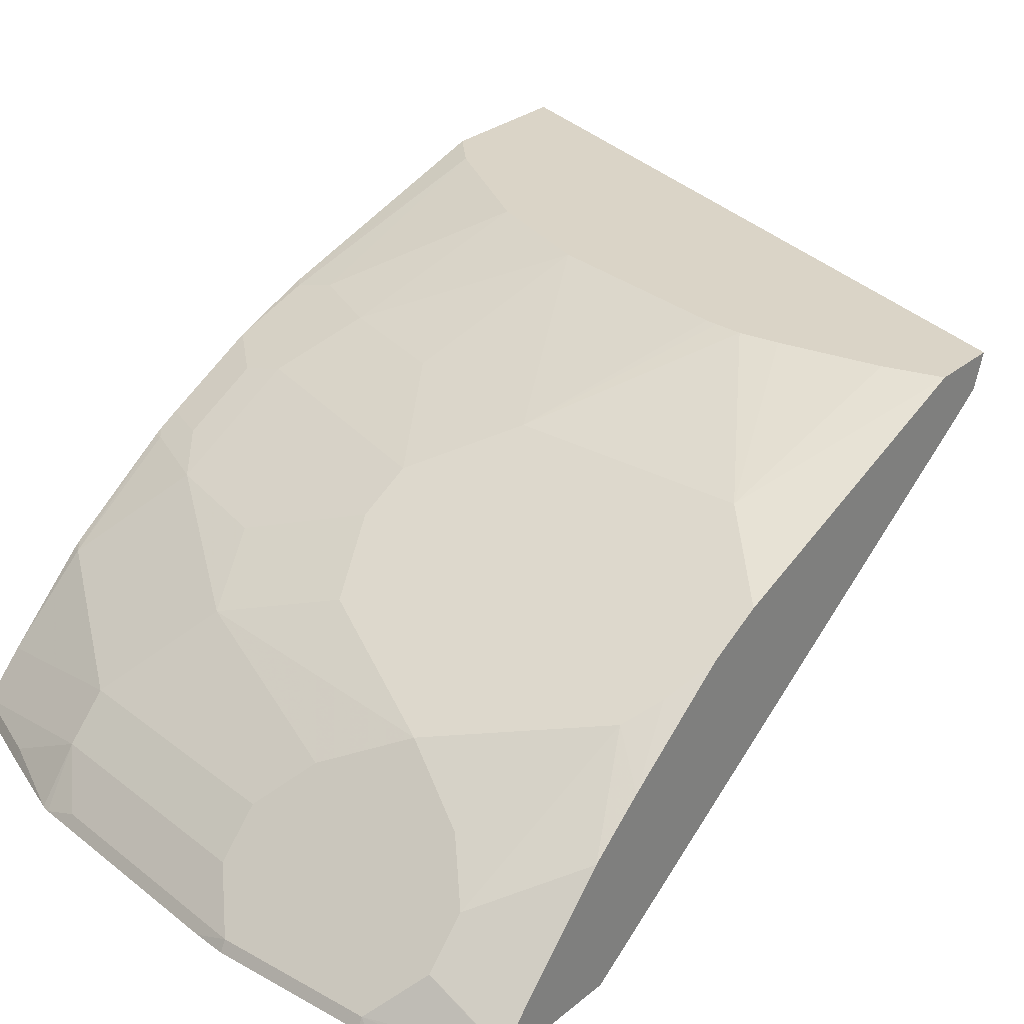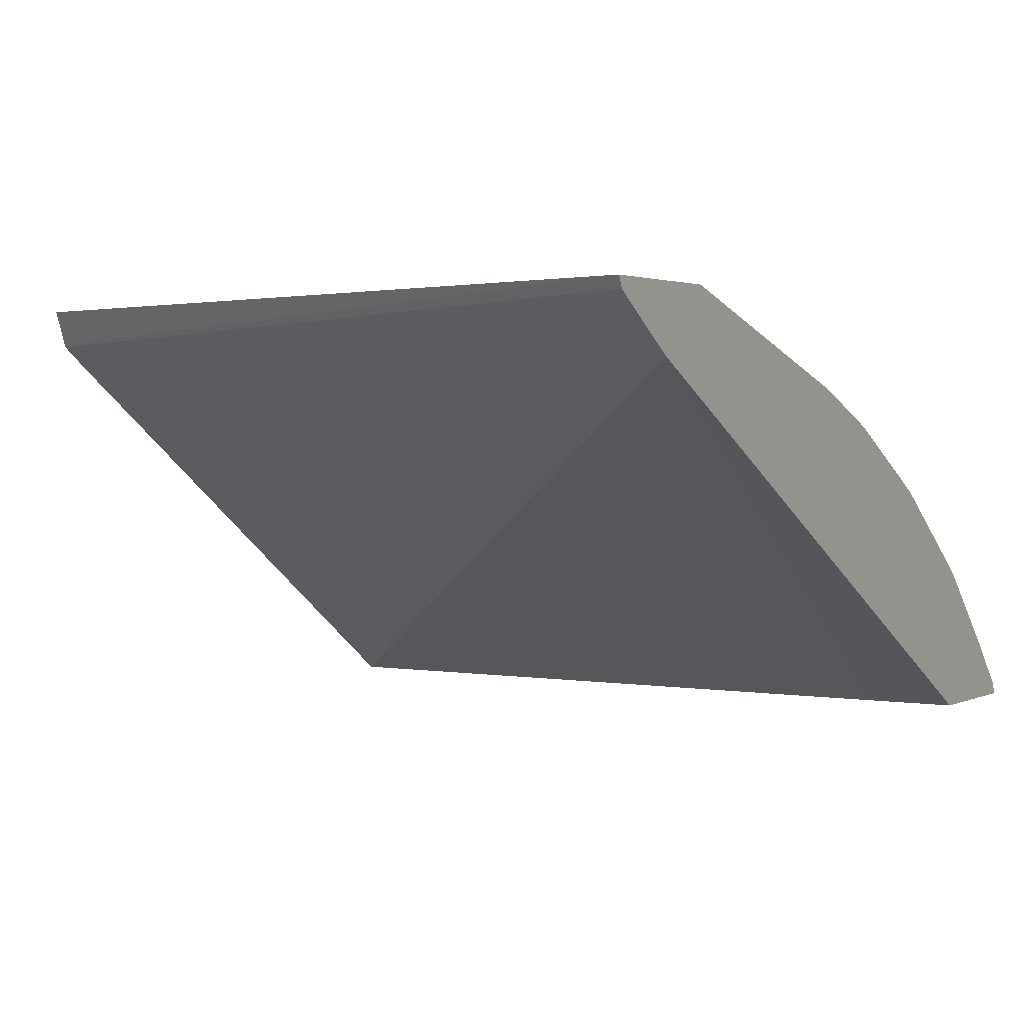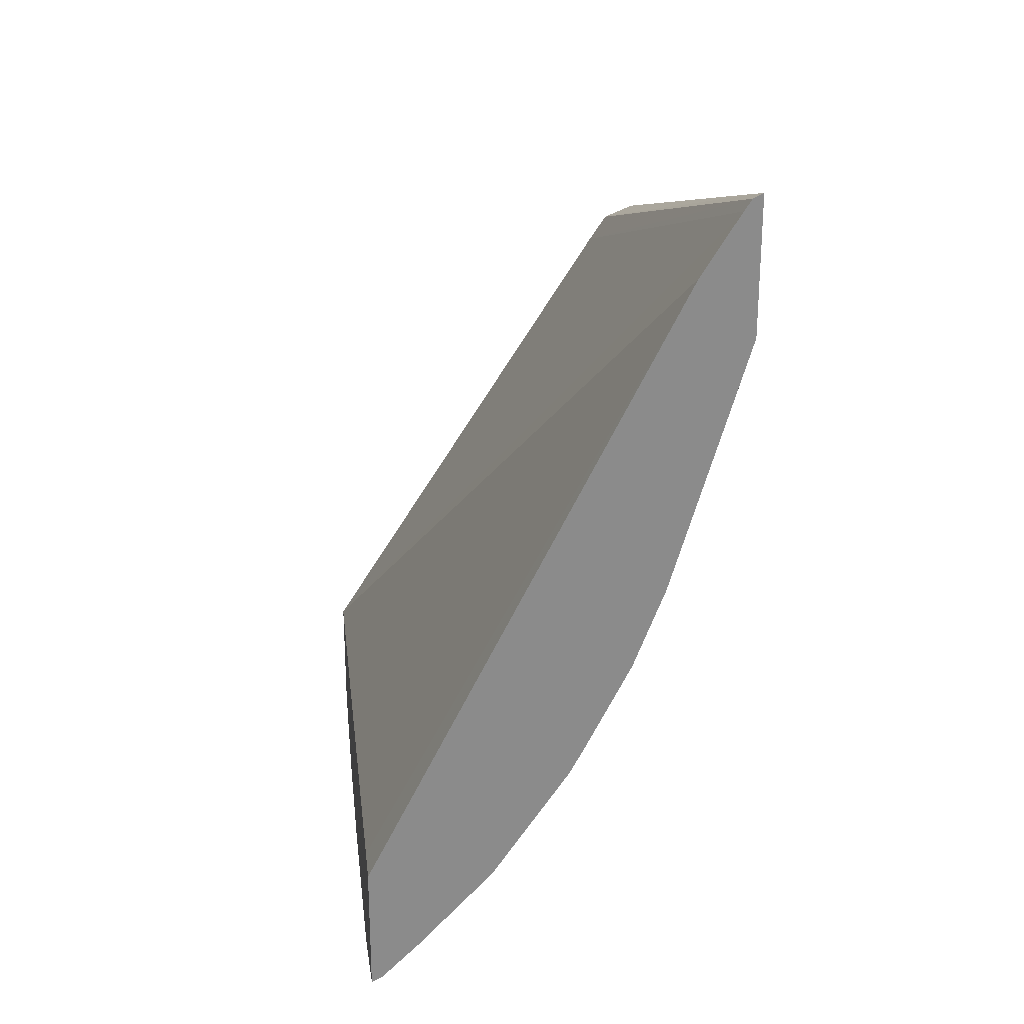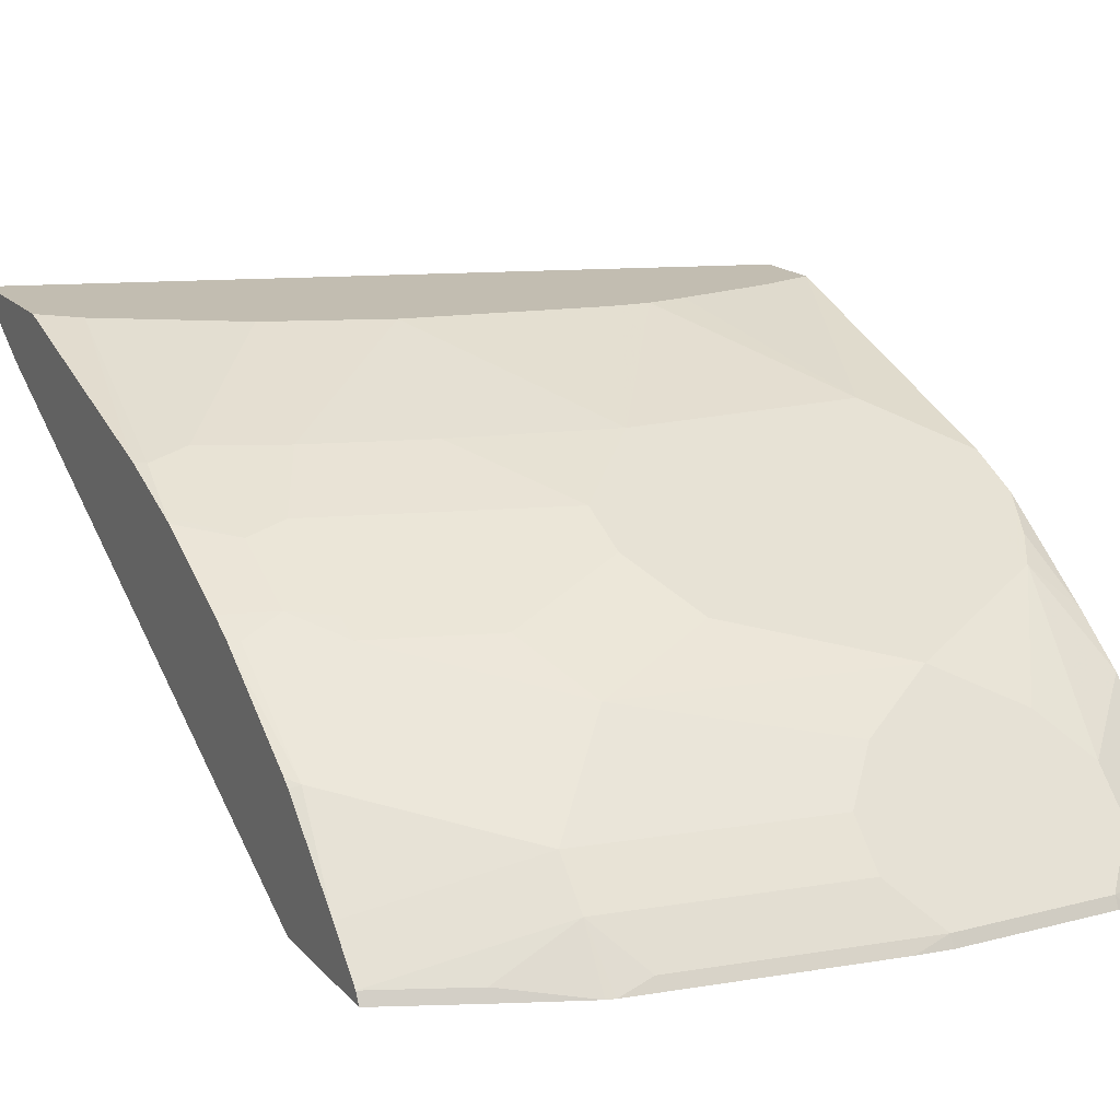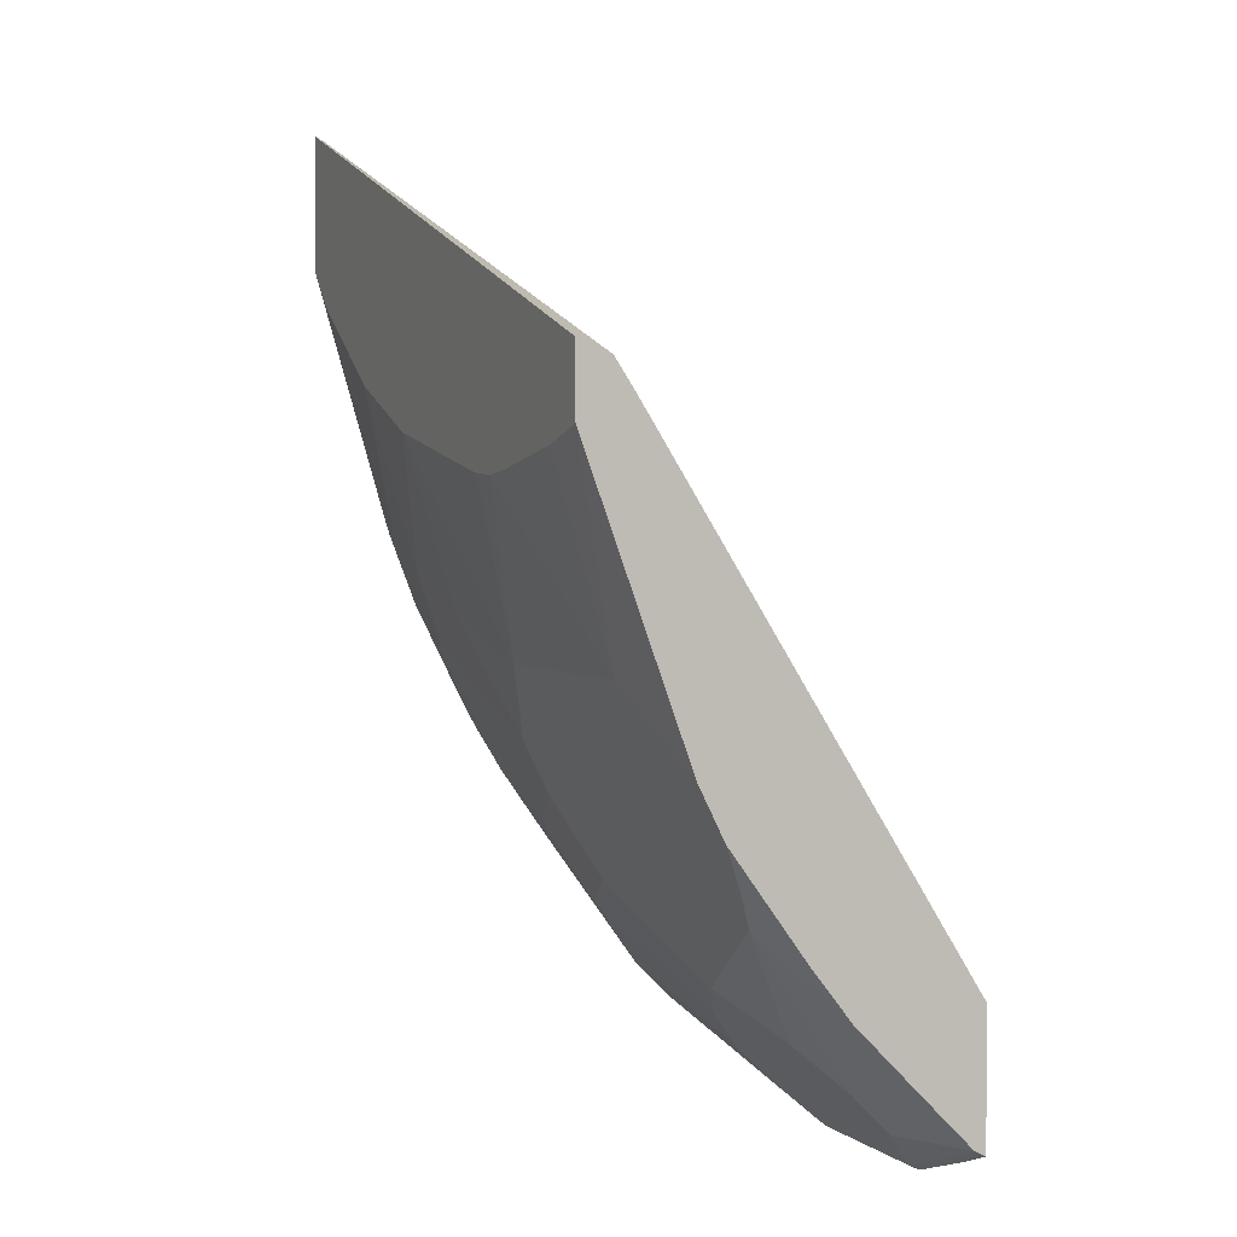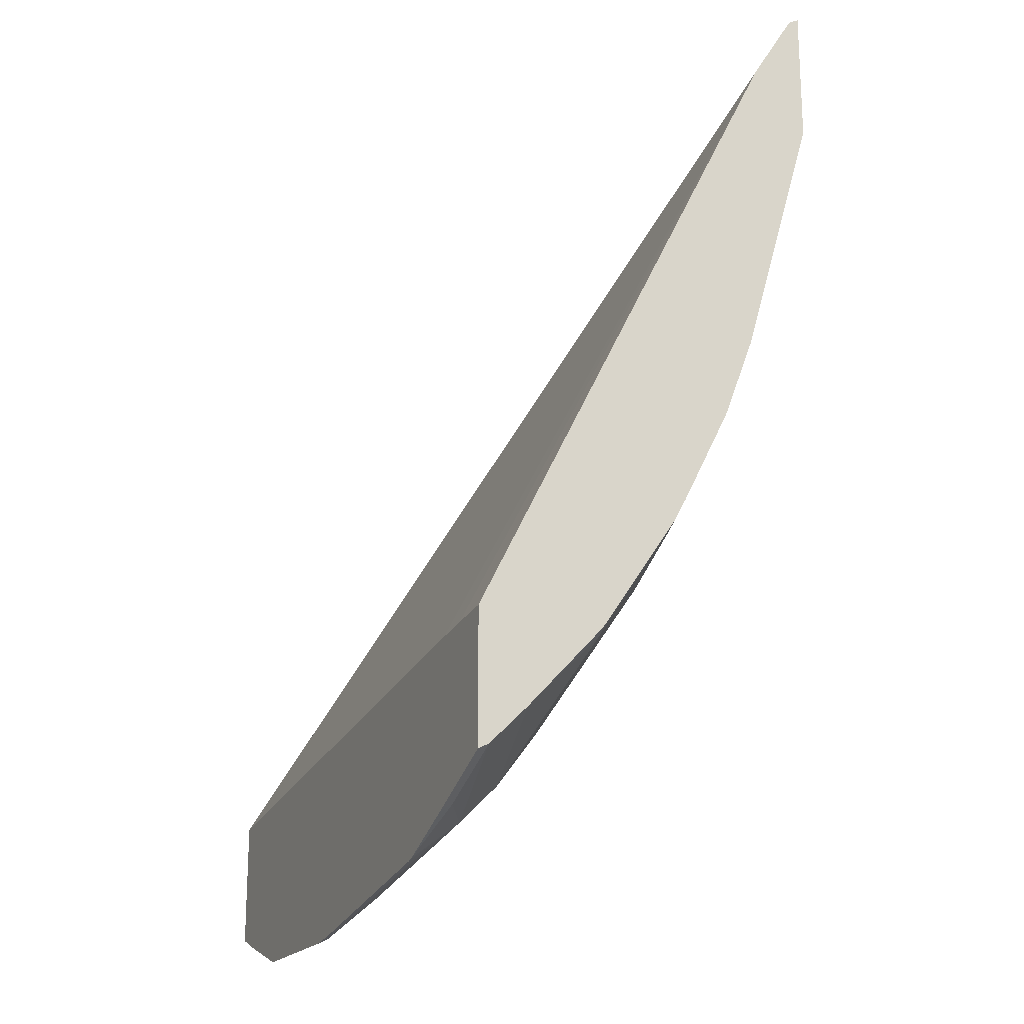
<metadata>
{"format":"obj","ext":"obj","renderer":"f3d","projection":"perspective","resolution":1024,"background":"white","views":[{"elev":28.9,"azim":-140.4,"up":"+Y"},{"elev":1.7,"azim":28.9,"up":"+Y"},{"elev":26.5,"azim":83.7,"up":"+Z"},{"elev":17.0,"azim":152.5,"up":"+Y"},{"elev":2.6,"azim":-113.1,"up":"+Z"},{"elev":-19.5,"azim":66.5,"up":"+Z"}]}
</metadata>
<code>
v 0.2526 0.6238 -0.1834
v 0.2526 0.6189 -0.1859
v 0.2526 0.6238 -0.2518
v -0.0948 0.6238 -0.3039
v -0.0948 0.6088 -0.3099
v -0.0948 0.6084 -0.3101
v 0.2526 0.6152 -0.1915
v -0.0948 0.608 -0.3104
v -0.0948 0.5988 -0.3242
v 0.2348 0.6238 -0.2701
v 0.2526 0.5867 -0.3794
v -0.0948 0.6238 -0.3369
v 0.2526 0.5962 -0.222
v -0.0948 0.4399 -0.5745
v 0.1717 0.6238 -0.3121
v 0.248 0.5867 -0.384
v 0.2289 0.5915 -0.3816
v 0.2526 0.5712 -0.4203
v -0.06763 0.6238 -0.3447
v -0.05722 0.5915 -0.4388
v -0.06678 0.5867 -0.4483
v -0.0948 0.5724 -0.477
v 0.2104 0.4399 -0.5383
v 0.23 0.4399 -0.5363
v 0.2526 0.4399 -0.5342
v -0.0948 0.4399 -0.6388
v 0.1145 0.6238 -0.3354
v 0.1908 0.5915 -0.4007
v 0.248 0.5724 -0.4198
v 0.2099 0.5867 -0.4031
v 0.2526 0.5473 -0.4681
v 0.2289 0.5485 -0.4794
v 0.2289 0.5676 -0.4412
v -0.01906 0.6238 -0.3534
v 1.89e-05 0.6238 -0.3559
v 0.05726 0.5915 -0.4388
v 0.09538 0.5724 -0.477
v -0.0763 0.547 -0.5279
v -0.0948 0.5597 -0.5024
v 0.2526 0.4399 -0.6005
v -0.0948 0.4447 -0.6364
v -0.07803 0.4399 -0.6449
v 0.0191 0.6238 -0.3545
v 0.1335 0.5915 -0.4198
v 0.2099 0.5724 -0.4388
v 0.2526 0.5421 -0.478
v 0.248 0.5406 -0.4833
v 0.2099 0.5406 -0.5024
v 0.2099 0.547 -0.4897
v 0.01325 0.6238 -0.355
v 0.1526 0.547 -0.5088
v 0.09538 0.5597 -0.5024
v 0.07634 0.547 -0.5279
v 1.89e-05 0.5215 -0.5787
v -0.0763 0.5406 -0.5406
v -0.08586 0.5485 -0.5247
v -0.0948 0.5223 -0.5535
v 0.2099 0.4399 -0.6196
v 0.2526 0.4452 -0.5978
v -0.0948 0.4451 -0.6362
v -0.03814 0.4452 -0.6551
v -0.04273 0.4399 -0.6566
v 0.2526 0.5402 -0.4812
v 0.248 0.5025 -0.5406
v 0.2289 0.5215 -0.5215
v 0.1526 0.5406 -0.5215
v 0.1335 0.5215 -0.5596
v 0.07634 0.5406 -0.5406
v 0.03818 0.5025 -0.5978
v 0.05726 0.4643 -0.636
v -0.05722 0.4643 -0.636
v -0.03814 0.5025 -0.5978
v -0.05722 0.4834 -0.6169
v -0.0948 0.5025 -0.5787
v 0.2099 0.4452 -0.6169
v 0.1727 0.4399 -0.6355
v 0.1717 0.4643 -0.6169
v 0.2526 0.4643 -0.5787
v -0.0948 0.4456 -0.6358
v 0.03818 0.4452 -0.6551
v -0.03814 0.4399 -0.6578
v 0.2526 0.504 -0.5352
v 0.2526 0.5009 -0.5391
v 0.1717 0.4834 -0.5978
v 0.05726 0.4834 -0.6169
v -0.0948 0.4647 -0.6167
v -0.0948 0.4833 -0.598
v 0.1686 0.4399 -0.6366
v 0.1526 0.4452 -0.636
v 0.0542 0.4399 -0.6557
v 0.03818 0.4399 -0.6578
f 39 55 56
f 39 56 57
f 40 58 75
f 40 75 59
f 41 60 42
f 42 61 62
f 42 60 61
f 46 63 47
f 47 63 64
f 52 68 53
f 47 65 48
f 48 66 51
f 48 51 49
f 48 65 67
f 51 66 52
f 52 66 67
f 52 67 68
f 53 68 54
f 47 64 65
f 48 67 66
f 32 48 49
f 38 54 55
f 54 67 69
f 28 30 45
f 28 45 37
f 28 37 44
f 29 33 45
f 29 45 30
f 31 46 32
f 32 46 47
f 32 47 48
f 32 49 33
f 33 49 45
f 35 50 36
f 36 50 43
f 36 44 37
f 37 51 52
f 37 52 53
f 37 45 49
f 37 49 51
f 38 53 54
f 38 55 39
f 54 69 70
f 14 58 40
f 54 71 72
f 67 85 69
f 69 85 70
f 70 85 84
f 70 84 77
f 70 77 89
f 70 89 80
f 71 79 86
f 71 86 73
f 71 73 72
f 73 86 87
f 73 87 74
f 75 76 77
f 76 88 77
f 77 84 78
f 77 88 89
f 80 90 91
f 80 89 88
f 80 88 90
f 27 36 43
f 67 84 85
f 54 70 71
f 64 67 65
f 64 78 84
f 54 72 55
f 54 68 67
f 55 57 56
f 55 72 73
f 55 73 74
f 55 74 57
f 58 76 75
f 59 75 77
f 59 77 78
f 60 79 71
f 60 71 61
f 61 80 91
f 61 91 81
f 61 81 62
f 61 71 70
f 61 70 80
f 63 82 64
f 64 82 83
f 64 83 78
f 64 84 67
f 27 44 36
f 7 14 13
f 26 41 42
f 1 12 4
f 1 4 5
f 27 28 44
f 1 6 2
f 2 6 8
f 2 8 9
f 2 9 7
f 3 11 10
f 1 19 12
f 4 12 22
f 4 39 57
f 4 57 74
f 4 74 87
f 4 87 86
f 4 86 79
f 4 79 60
f 4 60 41
f 4 41 26
f 4 22 39
f 1 34 19
f 1 35 34
f 1 50 35
f 1 2 7
f 1 7 13
f 1 13 25
f 1 25 40
f 1 40 59
f 1 59 78
f 1 78 83
f 1 83 82
f 1 82 63
f 1 63 46
f 1 46 31
f 1 31 18
f 1 18 11
f 1 11 3
f 1 3 10
f 1 10 15
f 1 15 27
f 1 27 43
f 1 43 50
f 4 26 14
f 4 14 9
f 1 5 6
f 4 8 6
f 14 24 23
f 15 17 28
f 15 28 27
f 16 18 29
f 16 29 30
f 16 30 28
f 16 28 17
f 18 31 32
f 18 32 33
f 18 33 29
f 19 34 20
f 20 34 35
f 20 35 36
f 20 36 37
f 20 37 22
f 4 9 8
f 22 37 53
f 22 53 38
f 22 38 39
f 14 25 24
f 14 40 25
f 20 22 21
f 14 88 76
f 14 76 58
f 4 6 5
f 10 11 16
f 10 16 17
f 10 17 15
f 11 18 16
f 12 19 20
f 12 20 21
f 12 21 22
f 7 9 14
f 13 23 24
f 13 24 25
f 14 26 42
f 14 42 62
f 14 62 81
f 14 81 91
f 14 91 90
f 13 14 23
f 14 90 88

</code>
